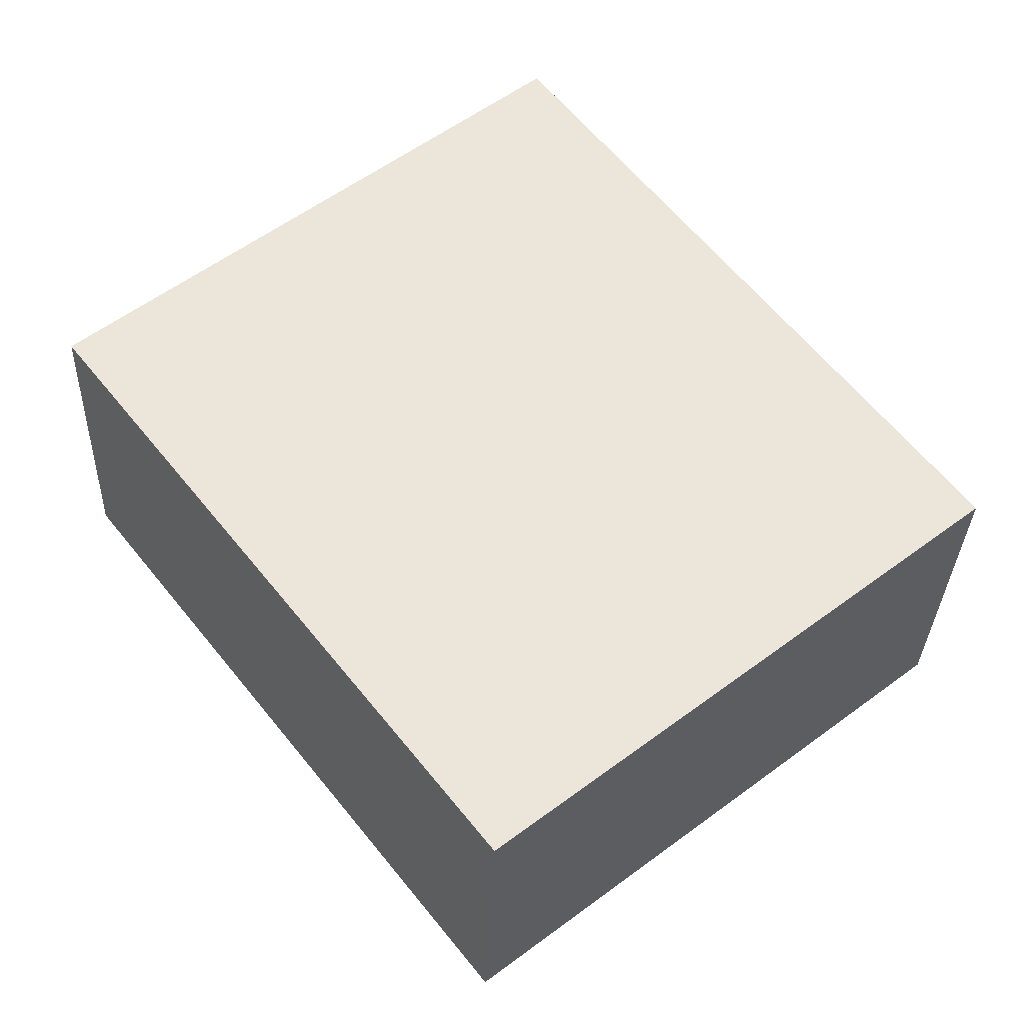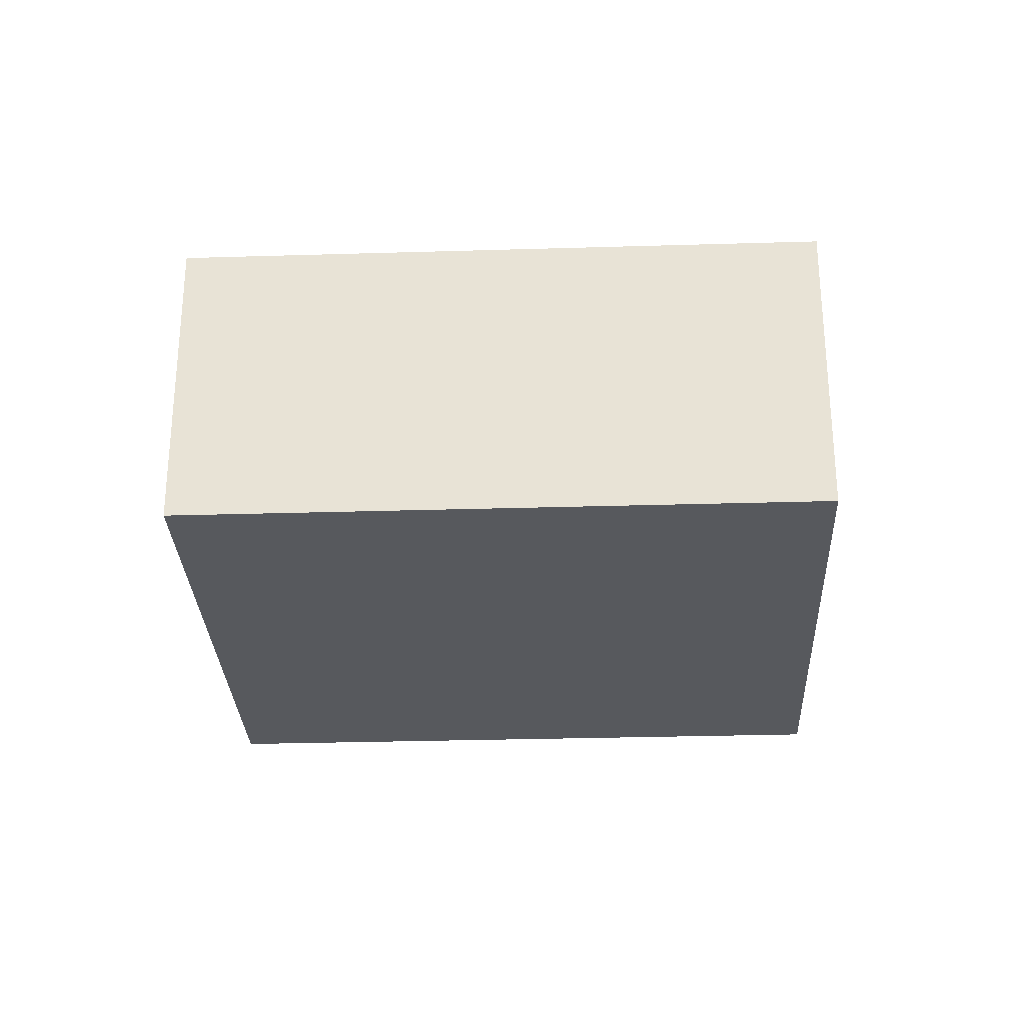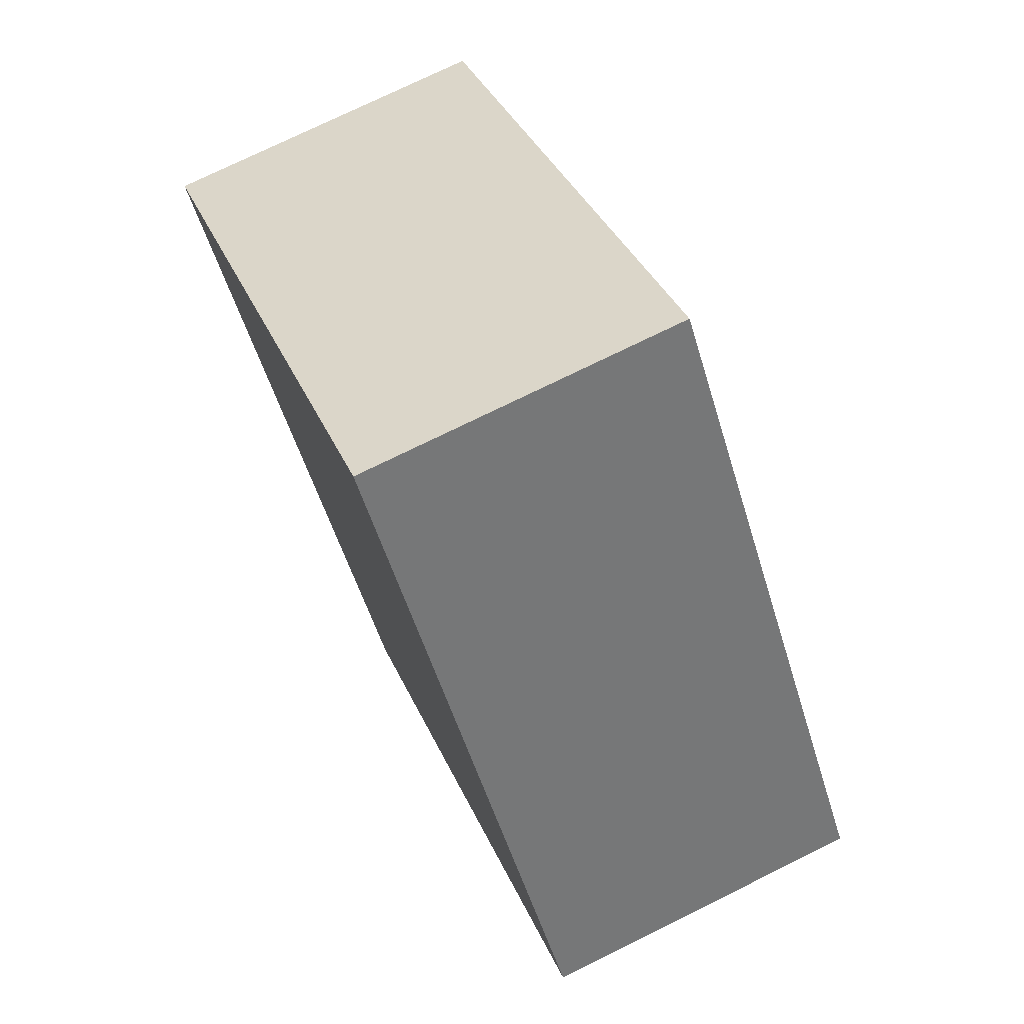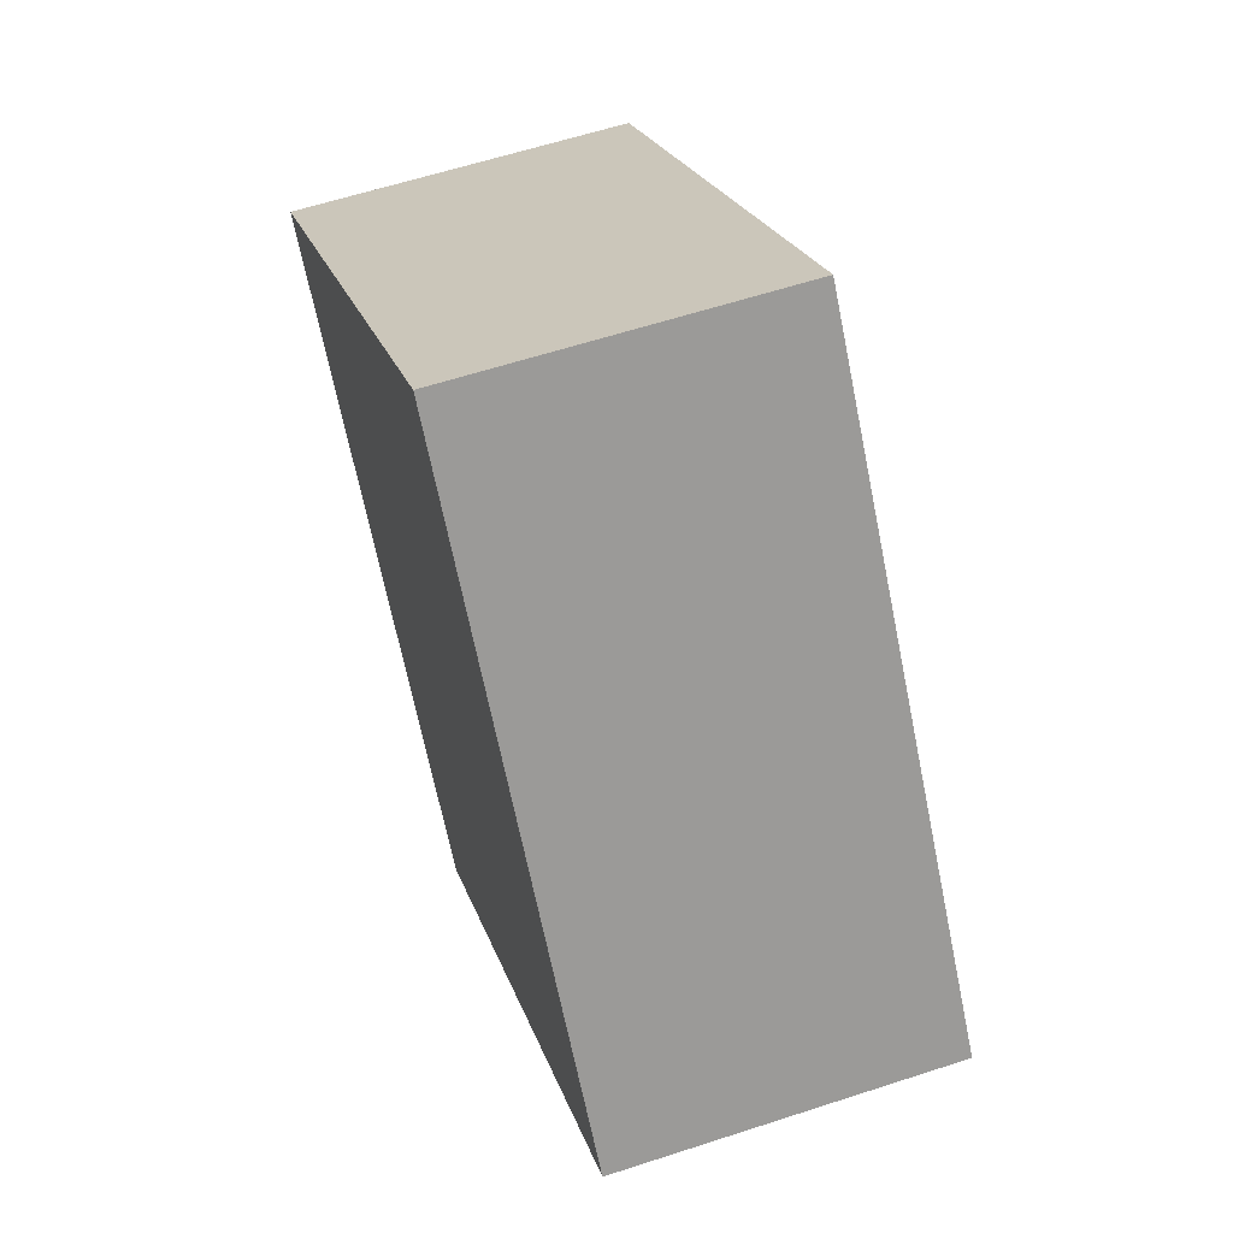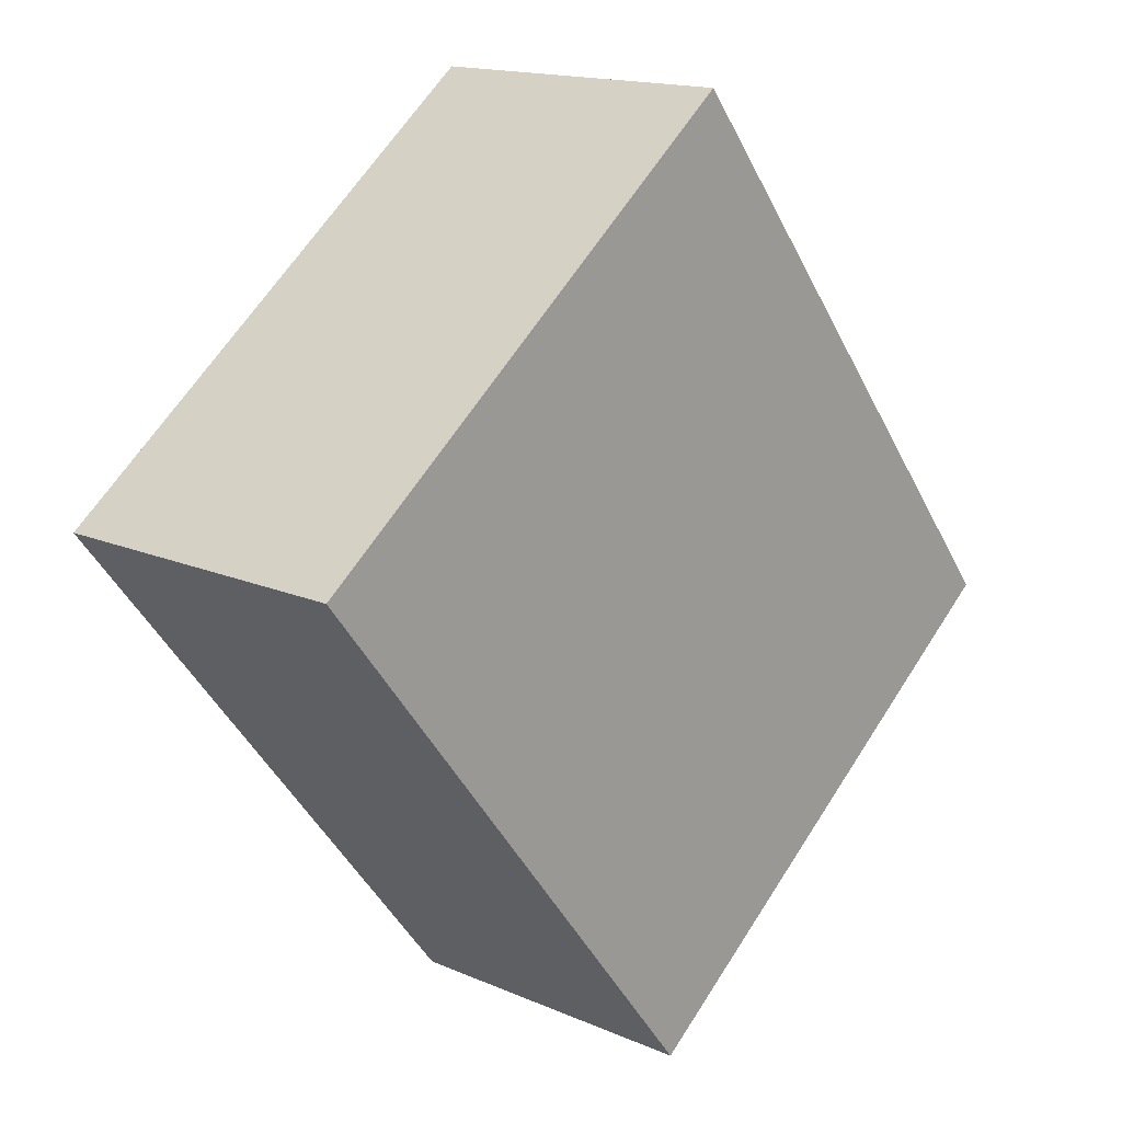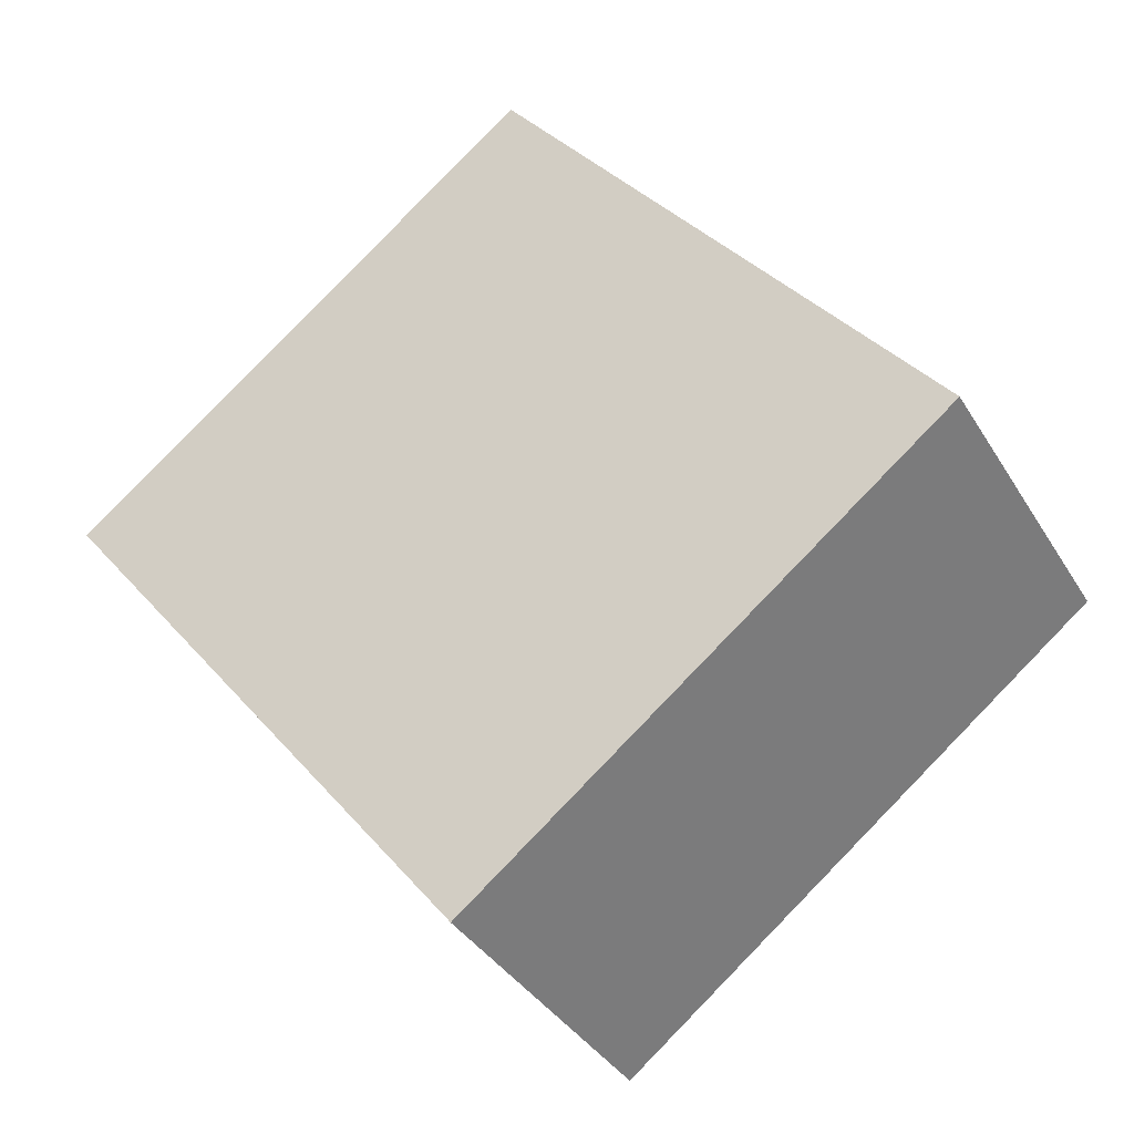
<metadata>
{"format":"obj","ext":"obj","renderer":"f3d","projection":"perspective","resolution":1024,"background":"white","views":[{"elev":-31.7,"azim":178.0,"up":"+Z"},{"elev":-29.1,"azim":-49.2,"up":"+Y"},{"elev":75.0,"azim":-116.2,"up":"+Z"},{"elev":60.3,"azim":-108.5,"up":"+Z"},{"elev":15.4,"azim":132.7,"up":"+Z"},{"elev":-36.6,"azim":-152.5,"up":"+Z"}]}
</metadata>
<code>
v  3.544 2.445 -2.793
v  3.222 2.445 4.089
v  6.767 2.445 1.296
v  0 2.445 1.497e-16
v  6.767 -7.936e-17 1.296
v  3.544 1.71e-16 -2.793
v  0 0 0
v  3.222 -2.504e-16 4.089
g defaultobject
f 1 2 3
f 2 1 4
f 5 1 3
f 1 5 6
f 6 4 1
f 4 6 7
f 7 2 4
f 2 7 8
f 8 3 2
f 3 8 5
f 8 6 5
f 6 8 7

</code>
